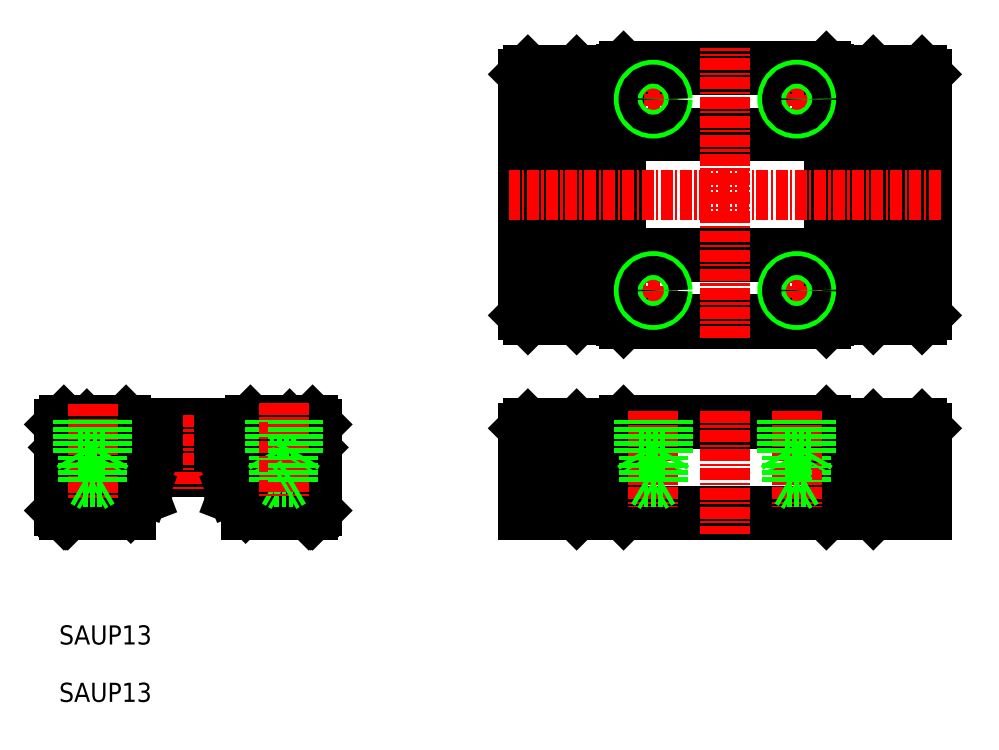
<metadata>
{"format":"dxf","ext":"dxf","renderer":"ezdxf+matplotlib","layout":"modelspace","background":"white","min_lineweight":24,"dpi":150}
</metadata>
<code>
0
SECTION
2
ENTITIES
0
TEXT
8
0
10
10
20
16
30
0
40
2
1
SAUP13
0
TEXT
8
0
10
10
20
10
30
0
40
2
1
SAUP13
0
LINE
8
0
10
26.81
20
36
30
0
11
20.19
21
36
31
0
0
LINE
8
0
10
27.45
20
35
30
0
11
19.55
21
35
31
0
0
LINE
8
0
10
12.9
20
39.1
30
0
11
34.1
21
39.1
31
0
0
LINE
8
0
10
17.8
20
34
30
0
11
29.2
21
34
31
0
0
LINE
8
CENTER
10
23.5
20
40
30
0
11
23.5
21
32
31
0
0
LINE
8
0
10
17.5
20
29.5
30
0
11
17.5
21
30.2
31
0
0
LINE
8
0
10
10.5
20
29.5
30
0
11
17.5
21
29.5
31
0
0
LINE
8
0
10
10.5
20
39.5
30
0
11
17
21
39.5
31
0
0
LINE
8
0
10
10
20
39
30
0
11
10
21
35.96
31
0
0
LINE
8
0
10
10.4
20
36.6
30
0
11
12.9
21
39.1
31
0
0
LINE
8
0
10
10
20
30
30
0
11
10.5
21
29.5
31
0
0
LINE
8
0
10
10
20
35.04
30
0
11
10
21
30
31
0
0
ARC
8
0
10
9.8
20
35.5
30
0
40
0.5
50
293.6
51
66.42
0
LINE
8
0
10
10.4
20
36.6
30
0
11
10.4
21
29.8
31
0
0
LINE
8
0
10
10.4
20
30
30
0
11
10.9
21
29.5
31
0
0
LINE
8
0
10
10.4
20
29.8
30
0
11
10.7
21
29.5
31
0
0
LINE
8
0
10
10
20
39
30
0
11
10.5
21
39.5
31
0
0
CIRCLE
8
0
10
18
20
36.7
30
0
40
2.25
0
LINE
8
CENTER
10
18
20
39.5
30
0
11
18
21
33.9
31
0
0
LINE
8
0
10
20.3
20
39.05
30
0
11
20.3
21
36.7
31
0
0
LINE
8
0
10
15.7
20
39.05
30
0
11
15.7
21
36.7
31
0
0
ARC
8
0
10
18
20
36.7
30
0
40
2.3
50
180
51
0
0
LINE
8
CENTER
10
15.2
20
36.7
30
0
11
20.8
21
36.7
31
0
0
ARC
8
0
10
17.4
20
31.6
30
0
40
1.333
50
28.05
51
70.24
0
LINE
8
0
10
15.5
20
29.5
30
0
11
15.5
21
36
31
0
0
LINE
8
0
10
16.5
20
29.5
30
0
11
16.5
21
34.96
31
0
0
ARC
8
0
10
17.4
20
31.8
30
0
40
1.333
50
289.8
51
331.9
0
LINE
8
0
10
17.5
20
30.2
30
0
11
17.85
21
30.55
31
0
0
ARC
8
0
10
18.83
20
31.7
30
0
40
0.4
50
291
51
0
0
ARC
8
0
10
18.83
20
31.7
30
0
40
0.4
50
0
51
69
0
LINE
8
0
10
18.58
20
31.17
30
0
11
18.97
21
31.33
31
0
0
LINE
8
0
10
18.58
20
32.23
30
0
11
18.97
21
32.07
31
0
0
LINE
8
0
10
17.2
20
36.38
30
0
11
16.84
21
36.01
31
0
0
LINE
8
0
10
17.31
20
35.54
30
0
11
16.84
21
36.01
31
0
0
LINE
8
0
10
16.84
20
37.39
30
0
11
17.2
21
37.02
31
0
0
LINE
8
0
10
16.84
20
37.39
30
0
11
17.31
21
37.86
31
0
0
LINE
8
0
10
15.81
20
36
30
0
11
15.5
21
36
31
0
0
LINE
8
0
10
17.5
20
33.2
30
0
11
17.85
21
32.85
31
0
0
LINE
8
0
10
17.5
20
33.7
30
0
11
17.8
21
34
31
0
0
LINE
8
0
10
17.5
20
33.2
30
0
11
17.5
21
33.7
31
0
0
LINE
8
0
10
18.69
20
35.54
30
0
11
18.32
21
35.9
31
0
0
LINE
8
0
10
18.32
20
37.5
30
0
11
18.69
21
37.86
31
0
0
ARC
8
0
10
18
20
37.81
30
0
40
0.45
50
225
51
315
0
ARC
8
0
10
16.89
20
36.7
30
0
40
0.45
50
315
51
45
0
ARC
8
0
10
18
20
35.59
30
0
40
0.45
50
45
51
135
0
LINE
8
0
10
17.68
20
35.9
30
0
11
17.31
21
35.54
31
0
0
LINE
8
0
10
17.31
20
37.86
30
0
11
17.68
21
37.5
31
0
0
ARC
8
0
10
19.11
20
36.7
30
0
40
0.45
50
135
51
225
0
LINE
8
0
10
19.16
20
36.01
30
0
11
18.8
21
36.38
31
0
0
LINE
8
0
10
19.16
20
36.01
30
0
11
18.69
21
35.54
31
0
0
LINE
8
0
10
18.8
20
37.02
30
0
11
19.16
21
37.39
31
0
0
LINE
8
0
10
18.69
20
37.86
30
0
11
19.16
21
37.39
31
0
0
LINE
8
0
10
17
20
39.5
30
0
11
17.4
21
39.1
31
0
0
LINE
8
0
10
29.5
20
30.2
30
0
11
29.5
21
29.5
31
0
0
LINE
8
0
10
30
20
39.5
30
0
11
36.5
21
39.5
31
0
0
LINE
8
0
10
29.5
20
29.5
30
0
11
36.5
21
29.5
31
0
0
CIRCLE
8
0
10
29
20
36.7
30
0
40
2.25
0
LINE
8
CENTER
10
29
20
39.5
30
0
11
29
21
33.9
31
0
0
LINE
8
0
10
31.3
20
39.05
30
0
11
31.3
21
36.7
31
0
0
LINE
8
0
10
26.7
20
39.05
30
0
11
26.7
21
36.7
31
0
0
ARC
8
0
10
29.6
20
31.8
30
0
40
1.333
50
208.1
51
250.2
0
ARC
8
0
10
29.6
20
31.6
30
0
40
1.333
50
109.8
51
151.9
0
ARC
8
0
10
29
20
36.7
30
0
40
2.3
50
180
51
0
0
LINE
8
0
10
28.68
20
35.9
30
0
11
28.31
21
35.54
31
0
0
LINE
8
0
10
28.31
20
37.86
30
0
11
28.68
21
37.5
31
0
0
LINE
8
CENTER
10
26.2
20
36.7
30
0
11
31.8
21
36.7
31
0
0
ARC
8
0
10
28.17
20
31.7
30
0
40
0.4
50
180
51
249
0
ARC
8
0
10
28.17
20
31.7
30
0
40
0.4
50
111
51
180
0
LINE
8
0
10
28.42
20
31.17
30
0
11
28.03
21
31.33
31
0
0
LINE
8
0
10
28.42
20
32.23
30
0
11
28.03
21
32.07
31
0
0
ARC
8
0
10
27.89
20
36.7
30
0
40
0.45
50
315
51
45
0
LINE
8
0
10
28.2
20
36.38
30
0
11
27.84
21
36.01
31
0
0
LINE
8
0
10
28.31
20
35.54
30
0
11
27.84
21
36.01
31
0
0
LINE
8
0
10
27.84
20
37.39
30
0
11
28.2
21
37.02
31
0
0
LINE
8
0
10
27.84
20
37.39
30
0
11
28.31
21
37.86
31
0
0
LINE
8
0
10
31.5
20
29.5
30
0
11
31.5
21
36
31
0
0
LINE
8
0
10
30.5
20
29.5
30
0
11
30.5
21
34.96
31
0
0
LINE
8
0
10
29.15
20
30.55
30
0
11
29.5
21
30.2
31
0
0
LINE
8
0
10
29.15
20
32.85
30
0
11
29.5
21
33.2
31
0
0
LINE
8
0
10
29.2
20
34
30
0
11
29.5
21
33.7
31
0
0
LINE
8
0
10
29.5
20
33.7
30
0
11
29.5
21
33.2
31
0
0
LINE
8
0
10
30.16
20
36.01
30
0
11
29.8
21
36.38
31
0
0
LINE
8
0
10
30.16
20
36.01
30
0
11
29.69
21
35.54
31
0
0
LINE
8
0
10
29.8
20
37.02
30
0
11
30.16
21
37.39
31
0
0
LINE
8
0
10
29.69
20
37.86
30
0
11
30.16
21
37.39
31
0
0
ARC
8
0
10
29
20
37.81
30
0
40
0.45
50
225
51
315
0
ARC
8
0
10
29
20
35.59
30
0
40
0.45
50
45
51
135
0
ARC
8
0
10
30.11
20
36.7
30
0
40
0.45
50
135
51
225
0
LINE
8
0
10
29.69
20
35.54
30
0
11
29.32
21
35.9
31
0
0
LINE
8
0
10
29.32
20
37.5
30
0
11
29.69
21
37.86
31
0
0
LINE
8
0
10
31.5
20
36
30
0
11
31.19
21
36
31
0
0
LINE
8
0
10
30
20
39.5
30
0
11
29.6
21
39.1
31
0
0
LINE
8
0
10
34.1
20
39.1
30
0
11
36.6
21
36.6
31
0
0
LINE
8
0
10
37
20
39
30
0
11
37
21
30
31
0
0
LINE
8
0
10
36.6
20
36.6
30
0
11
36.6
21
29.8
31
0
0
LINE
8
0
10
36.6
20
30
30
0
11
36.1
21
29.5
31
0
0
LINE
8
0
10
36.5
20
29.5
30
0
11
37
21
30
31
0
0
LINE
8
0
10
36.3
20
29.5
30
0
11
36.6
21
29.8
31
0
0
LINE
8
0
10
36.5
20
39.5
30
0
11
37
21
39
31
0
0
LINE
8
CENTER
10
13.5
20
41.1
30
0
11
13.5
21
31.32
31
0
0
LINE
8
0
10
15
20
39.5
30
0
11
15
21
36
31
0
0
LINE
8
0
10
14.5
20
39.5
30
0
11
14.5
21
33
31
0
0
LINE
8
0
10
12
20
39.5
30
0
11
12
21
36
31
0
0
LINE
8
0
10
12.5
20
39.5
30
0
11
12.5
21
33
31
0
0
LINE
8
0
10
12.5
20
33
30
0
11
13.5
21
32.42
31
0
0
LINE
8
0
10
12
20
36
30
0
11
15
21
36
31
0
0
LINE
8
0
10
12.5
20
33
30
0
11
14.5
21
33
31
0
0
LINE
8
0
10
12
20
36
30
0
11
12.5
21
35.13
31
0
0
LINE
8
0
10
15
20
36
30
0
11
14.5
21
35.13
31
0
0
LINE
8
0
10
14.5
20
33
30
0
11
13.5
21
32.42
31
0
0
LINE
8
0
10
32.5
20
33
30
0
11
33.5
21
32.42
31
0
0
LINE
8
0
10
32
20
36
30
0
11
35
21
36
31
0
0
LINE
8
0
10
32.5
20
33
30
0
11
34.5
21
33
31
0
0
LINE
8
0
10
32
20
39.5
30
0
11
32
21
36
31
0
0
LINE
8
0
10
32.5
20
39.5
30
0
11
32.5
21
33
31
0
0
LINE
8
0
10
32
20
36
30
0
11
32.5
21
35.13
31
0
0
LINE
8
CENTER
10
33.5
20
41.23
30
0
11
33.5
21
31.45
31
0
0
LINE
8
0
10
35
20
39.5
30
0
11
35
21
36
31
0
0
LINE
8
0
10
34.5
20
39.5
30
0
11
34.5
21
33
31
0
0
LINE
8
0
10
35
20
36
30
0
11
34.5
21
35.13
31
0
0
LINE
8
0
10
34.5
20
33
30
0
11
33.5
21
32.42
31
0
0
LINE
8
0
10
68.7
20
50
30
0
11
90.5
21
50
31
0
0
LINE
8
0
10
68.7
20
76
30
0
11
90.5
21
76
31
0
0
LINE
8
0
10
68.7
20
69.1
30
0
11
90.5
21
69.1
31
0
0
LINE
8
0
10
68.7
20
56.9
30
0
11
90.5
21
56.9
31
0
0
LINE
8
0
10
68.7
20
56.5
30
0
11
90.5
21
56.5
31
0
0
LINE
8
0
10
68.7
20
69.5
30
0
11
90.5
21
69.5
31
0
0
LINE
8
0
10
69
20
76.5
30
0
11
90.2
21
76.5
31
0
0
LINE
8
0
10
69
20
49.5
30
0
11
90.2
21
49.5
31
0
0
LINE
8
0
10
68.7
20
30
30
0
11
90.5
21
30
31
0
0
LINE
8
0
10
68.7
20
39
30
0
11
90.5
21
39
31
0
0
LINE
8
0
10
69
20
29.5
30
0
11
90.2
21
29.5
31
0
0
LINE
8
0
10
69
20
39.5
30
0
11
90.2
21
39.5
31
0
0
LINE
8
0
10
58.5
20
29.5
30
0
11
63.3
21
29.5
31
0
0
LINE
8
0
10
60.3
20
37.3
30
0
11
61.6
21
37.3
31
0
0
LINE
8
0
10
60.3
20
38
30
0
11
61.1
21
38
31
0
0
LINE
8
0
10
60.3
20
36.5
30
0
11
63.3
21
36.5
31
0
0
LINE
8
0
10
60.3
20
30
30
0
11
63.3
21
30
31
0
0
LINE
8
0
10
58.5
20
38.6
30
0
11
58.5
21
29.5
31
0
0
LINE
8
0
10
60.3
20
39.1
30
0
11
60.3
21
29.5
31
0
0
LINE
8
0
10
58.5
20
30
30
0
11
60.3
21
30
31
0
0
LINE
8
0
10
59
20
39.1
30
0
11
58.5
21
38.6
31
0
0
LINE
8
0
10
60.3
20
39.1
30
0
11
59
21
39.1
31
0
0
LINE
8
0
10
63.3
20
39
30
0
11
63.3
21
29.5
31
0
0
LINE
8
0
10
63.8
20
38.8
30
0
11
63.8
21
29.7
31
0
0
LINE
8
0
10
68.7
20
39.2
30
0
11
68.7
21
29.5
31
0
0
LINE
8
0
10
63.8
20
29.8
30
0
11
68.7
21
29.8
31
0
0
LINE
8
0
10
68.7
20
29.5
30
0
11
64.1
21
29.5
31
0
0
LINE
8
0
10
63.3
20
30.2
30
0
11
63.8
21
30.2
31
0
0
LINE
8
0
10
63.3
20
29.7
30
0
11
63.8
21
29.7
31
0
0
LINE
8
0
10
63.8
20
29.8
30
0
11
64.1
21
29.5
31
0
0
LINE
8
0
10
69
20
29.5
30
0
11
68.7
21
29.8
31
0
0
LINE
8
0
10
61.1
20
38.25
30
0
11
61.1
21
37.3
31
0
0
LINE
8
0
10
61.6
20
39
30
0
11
61.6
21
37.3
31
0
0
LINE
8
0
10
63.8
20
36.6
30
0
11
68.7
21
36.6
31
0
0
LINE
8
0
10
63.3
20
36.2
30
0
11
63.8
21
36.2
31
0
0
LINE
8
0
10
64.1
20
39.1
30
0
11
68.7
21
39.1
31
0
0
LINE
8
0
10
61.6
20
39
30
0
11
63.3
21
39
31
0
0
ARC
8
0
10
61.35
20
38.25
30
0
40
0.25
50
0
51
180
0
LINE
8
0
10
63.3
20
38.7
30
0
11
63.8
21
38.7
31
0
0
LINE
8
0
10
63.8
20
38.8
30
0
11
64.1
21
39.1
31
0
0
LINE
8
0
10
68.7
20
39.2
30
0
11
69
21
39.5
31
0
0
LINE
8
0
10
58.5
20
50.4
30
0
11
58.5
21
75.6
31
0
0
LINE
8
0
10
59.8
20
70.8
30
0
11
59.8
21
66.2
31
0
0
LINE
8
0
10
61.1
20
52.85
30
0
11
61.1
21
73.15
31
0
0
LINE
8
0
10
61.6
20
50.8
30
0
11
61.6
21
75.2
31
0
0
LINE
8
0
10
60.3
20
49.9
30
0
11
60.3
21
76.1
31
0
0
LINE
8
0
10
63.3
20
50
30
0
11
63.3
21
76
31
0
0
LINE
8
0
10
63.8
20
50.2
30
0
11
63.8
21
75.8
31
0
0
LINE
8
0
10
68.7
20
76.2
30
0
11
68.7
21
49.8
31
0
0
LINE
8
0
10
72.1
20
75.5
30
0
11
72.1
21
70.5
31
0
0
LINE
8
0
10
60.3
20
53
30
0
11
61.1
21
53
31
0
0
LINE
8
0
10
60.3
20
50.8
30
0
11
61.6
21
50.8
31
0
0
LINE
8
0
10
60.3
20
50
30
0
11
63.3
21
50
31
0
0
LINE
8
0
10
59.8
20
55.2
30
0
11
59.8
21
59.8
31
0
0
LINE
8
0
10
58.5
20
52.4
30
0
11
60.3
21
52.4
31
0
0
LINE
8
0
10
59
20
49.9
30
0
11
58.5
21
50.4
31
0
0
LINE
8
0
10
59
20
49.9
30
0
11
60.3
21
49.9
31
0
0
ARC
8
0
10
58.9
20
55.83
30
0
40
0.4
50
180
51
265
0
LINE
8
0
10
58.5
20
55.2
30
0
11
59.8
21
55.2
31
0
0
LINE
8
0
10
58.87
20
55.43
30
0
11
59.8
21
55.35
31
0
0
ARC
8
0
10
58.9
20
59.17
30
0
40
0.4
50
95
51
180
0
LINE
8
0
10
58.5
20
59.8
30
0
11
59.8
21
59.8
31
0
0
LINE
8
0
10
58.87
20
59.57
30
0
11
59.8
21
59.65
31
0
0
ARC
8
0
10
58.9
20
66.83
30
0
40
0.4
50
180
51
265
0
LINE
8
0
10
58.5
20
66.2
30
0
11
59.8
21
66.2
31
0
0
LINE
8
0
10
58.87
20
66.43
30
0
11
59.8
21
66.35
31
0
0
ARC
8
0
10
58.9
20
70.17
30
0
40
0.4
50
95
51
180
0
LINE
8
0
10
58.87
20
70.57
30
0
11
59.8
21
70.65
31
0
0
LINE
8
0
10
64.1
20
49.9
30
0
11
68.7
21
49.9
31
0
0
LINE
8
0
10
63.8
20
52.4
30
0
11
68.7
21
52.4
31
0
0
ARC
8
0
10
61.35
20
52.85
30
0
40
0.25
50
180
51
360
0
LINE
8
0
10
61.6
20
52.5
30
0
11
63.3
21
52.5
31
0
0
LINE
8
0
10
63.3
20
52.75
30
0
11
63.8
21
52.75
31
0
0
LINE
8
0
10
63.3
20
50.25
30
0
11
63.8
21
50.25
31
0
0
LINE
8
0
10
63.8
20
50.2
30
0
11
64.1
21
49.9
31
0
0
LINE
8
0
10
68.7
20
49.8
30
0
11
69
21
49.5
31
0
0
LINE
8
0
10
69.6
20
53
30
0
11
74.6
21
53
31
0
0
LINE
8
0
10
72.1
20
55.5
30
0
11
72.1
21
50.5
31
0
0
LINE
8
0
10
60.3
20
73
30
0
11
61.1
21
73
31
0
0
LINE
8
0
10
60.3
20
75.2
30
0
11
61.6
21
75.2
31
0
0
LINE
8
0
10
60.3
20
76
30
0
11
63.3
21
76
31
0
0
LINE
8
0
10
58.5
20
73.6
30
0
11
60.3
21
73.6
31
0
0
LINE
8
0
10
58.5
20
70.8
30
0
11
59.8
21
70.8
31
0
0
LINE
8
0
10
59
20
76.1
30
0
11
58.5
21
75.6
31
0
0
LINE
8
0
10
59
20
76.1
30
0
11
60.3
21
76.1
31
0
0
LINE
8
0
10
64.1
20
76.1
30
0
11
68.7
21
76.1
31
0
0
LINE
8
0
10
63.8
20
73.6
30
0
11
68.7
21
73.6
31
0
0
LINE
8
0
10
61.6
20
73.5
30
0
11
63.3
21
73.5
31
0
0
ARC
8
0
10
61.35
20
73.15
30
0
40
0.25
50
0
51
180
0
LINE
8
0
10
63.3
20
73.25
30
0
11
63.8
21
73.25
31
0
0
LINE
8
0
10
63.3
20
75.75
30
0
11
63.8
21
75.75
31
0
0
LINE
8
0
10
63.8
20
75.8
30
0
11
64.1
21
76.1
31
0
0
LINE
8
0
10
68.7
20
76.2
30
0
11
69
21
76.5
31
0
0
LINE
8
0
10
69.6
20
73
30
0
11
74.6
21
73
31
0
0
LINE
8
0
10
95.4
20
29.8
30
0
11
90.5
21
29.8
31
0
0
LINE
8
0
10
95.1
20
29.5
30
0
11
90.5
21
29.5
31
0
0
LINE
8
0
10
90.5
20
36.6
30
0
11
95.4
21
36.6
31
0
0
LINE
8
0
10
90.5
20
39.1
30
0
11
95.1
21
39.1
31
0
0
LINE
8
0
10
90.5
20
39.2
30
0
11
90.5
21
29.5
31
0
0
LINE
8
0
10
90.2
20
29.5
30
0
11
90.5
21
29.8
31
0
0
LINE
8
0
10
90.2
20
39.5
30
0
11
90.5
21
39.2
31
0
0
LINE
8
0
10
100.7
20
38.6
30
0
11
100.7
21
29.5
31
0
0
LINE
8
0
10
98.9
20
39.1
30
0
11
98.9
21
29.5
31
0
0
LINE
8
0
10
95.9
20
39
30
0
11
95.9
21
29.5
31
0
0
LINE
8
0
10
95.4
20
38.8
30
0
11
95.4
21
29.7
31
0
0
LINE
8
0
10
100.7
20
30
30
0
11
98.9
21
30
31
0
0
LINE
8
0
10
95.9
20
29.5
30
0
11
100.7
21
29.5
31
0
0
LINE
8
0
10
98.9
20
30
30
0
11
95.9
21
30
31
0
0
LINE
8
0
10
95.9
20
30.2
30
0
11
95.4
21
30.2
31
0
0
LINE
8
0
10
95.9
20
29.7
30
0
11
95.4
21
29.7
31
0
0
LINE
8
0
10
95.1
20
29.5
30
0
11
95.4
21
29.8
31
0
0
LINE
8
0
10
98.1
20
38.25
30
0
11
98.1
21
37.3
31
0
0
LINE
8
0
10
97.6
20
39
30
0
11
97.6
21
37.3
31
0
0
LINE
8
0
10
98.9
20
36.5
30
0
11
96
21
36.5
31
0
0
LINE
8
0
10
95.9
20
36.2
30
0
11
95.4
21
36.2
31
0
0
LINE
8
0
10
98.9
20
37.3
30
0
11
97.6
21
37.3
31
0
0
LINE
8
0
10
98.9
20
39.1
30
0
11
100.2
21
39.1
31
0
0
LINE
8
0
10
97.6
20
39
30
0
11
95.9
21
39
31
0
0
LINE
8
0
10
95.9
20
38.7
30
0
11
95.4
21
38.7
31
0
0
LINE
8
0
10
95.1
20
39.1
30
0
11
95.4
21
38.8
31
0
0
ARC
8
0
10
97.85
20
38.25
30
0
40
0.25
50
360
51
180
0
LINE
8
0
10
98.9
20
38
30
0
11
98.1
21
38
31
0
0
LINE
8
0
10
100.2
20
39.1
30
0
11
100.7
21
38.6
31
0
0
LINE
8
0
10
100.7
20
50.4
30
0
11
100.7
21
75.6
31
0
0
LINE
8
0
10
99.4
20
70.8
30
0
11
99.4
21
66.2
31
0
0
LINE
8
0
10
98.1
20
52.85
30
0
11
98.1
21
73.15
31
0
0
LINE
8
0
10
97.6
20
50.8
30
0
11
97.6
21
75.2
31
0
0
LINE
8
0
10
98.9
20
49.9
30
0
11
98.9
21
76.1
31
0
0
LINE
8
0
10
95.9
20
50
30
0
11
95.9
21
76
31
0
0
LINE
8
0
10
95.4
20
50.2
30
0
11
95.4
21
75.8
31
0
0
LINE
8
0
10
90.5
20
49.8
30
0
11
90.5
21
76.2
31
0
0
LINE
8
0
10
87.1
20
75.5
30
0
11
87.1
21
70.5
31
0
0
LINE
8
0
10
95.1
20
49.9
30
0
11
90.5
21
49.9
31
0
0
LINE
8
0
10
84.6
20
53
30
0
11
89.6
21
53
31
0
0
LINE
8
0
10
87.1
20
55.5
30
0
11
87.1
21
50.5
31
0
0
LINE
8
0
10
90.5
20
49.8
30
0
11
90.2
21
49.5
31
0
0
LINE
8
0
10
99.4
20
55.2
30
0
11
99.4
21
59.8
31
0
0
LINE
8
0
10
100.7
20
52.4
30
0
11
98.9
21
52.4
31
0
0
LINE
8
0
10
100.2
20
49.9
30
0
11
98.9
21
49.9
31
0
0
ARC
8
0
10
97.85
20
52.85
30
0
40
0.25
50
180
51
4e-05
0
LINE
8
0
10
97.6
20
52.5
30
0
11
95.9
21
52.5
31
0
0
LINE
8
0
10
98.9
20
50
30
0
11
95.9
21
50
31
0
0
LINE
8
0
10
95.9
20
52.75
30
0
11
95.4
21
52.75
31
0
0
LINE
8
0
10
95.9
20
50.25
30
0
11
95.4
21
50.25
31
0
0
LINE
8
0
10
95.4
20
50.2
30
0
11
95.1
21
49.9
31
0
0
LINE
8
0
10
98.9
20
50.8
30
0
11
97.6
21
50.8
31
0
0
LINE
8
0
10
98.9
20
53
30
0
11
98.1
21
53
31
0
0
LINE
8
0
10
100.2
20
49.9
30
0
11
100.7
21
50.4
31
0
0
ARC
8
0
10
100.3
20
55.83
30
0
40
0.4
50
275
51
4e-05
0
LINE
8
0
10
100.3
20
55.43
30
0
11
99.4
21
55.35
31
0
0
LINE
8
0
10
100.7
20
55.2
30
0
11
99.4
21
55.2
31
0
0
ARC
8
0
10
100.3
20
59.17
30
0
40
0.4
50
360
51
85
0
LINE
8
0
10
100.3
20
59.57
30
0
11
99.4
21
59.65
31
0
0
LINE
8
0
10
100.7
20
59.8
30
0
11
99.4
21
59.8
31
0
0
ARC
8
0
10
100.3
20
66.83
30
0
40
0.4
50
275
51
4e-05
0
LINE
8
0
10
100.3
20
66.43
30
0
11
99.4
21
66.35
31
0
0
LINE
8
0
10
100.7
20
66.2
30
0
11
99.4
21
66.2
31
0
0
ARC
8
0
10
100.3
20
70.17
30
0
40
0.4
50
360
51
85
0
LINE
8
0
10
100.3
20
70.57
30
0
11
99.4
21
70.65
31
0
0
LINE
8
0
10
95.1
20
76.1
30
0
11
90.5
21
76.1
31
0
0
LINE
8
0
10
84.6
20
73
30
0
11
89.6
21
73
31
0
0
LINE
8
0
10
90.2
20
76.5
30
0
11
90.5
21
76.2
31
0
0
LINE
8
0
10
100.7
20
73.6
30
0
11
98.9
21
73.6
31
0
0
LINE
8
0
10
100.2
20
76.1
30
0
11
98.9
21
76.1
31
0
0
LINE
8
0
10
97.6
20
73.5
30
0
11
95.9
21
73.5
31
0
0
LINE
8
0
10
95.9
20
73.25
30
0
11
95.4
21
73.25
31
0
0
LINE
8
0
10
98.9
20
73
30
0
11
98.1
21
73
31
0
0
ARC
8
0
10
97.85
20
73.15
30
0
40
0.25
50
360
51
180
0
LINE
8
0
10
98.9
20
76
30
0
11
95.9
21
76
31
0
0
LINE
8
0
10
95.9
20
75.75
30
0
11
95.4
21
75.75
31
0
0
LINE
8
0
10
95.4
20
75.8
30
0
11
95.1
21
76.1
31
0
0
LINE
8
0
10
98.9
20
75.2
30
0
11
97.6
21
75.2
31
0
0
LINE
8
0
10
100.7
20
70.8
30
0
11
99.4
21
70.8
31
0
0
LINE
8
0
10
100.2
20
76.1
30
0
11
100.7
21
75.6
31
0
0
LINE
8
CENTER
10
72.1
20
40.43
30
0
11
72.1
21
30.42
31
0
0
LINE
8
0
10
73.1
20
39.5
30
0
11
73.1
21
33
31
0
0
LINE
8
0
10
71.1
20
39.5
30
0
11
71.1
21
33
31
0
0
LINE
8
0
10
71.1
20
33
30
0
11
72.1
21
32.42
31
0
0
LINE
8
0
10
71.1
20
33
30
0
11
73.1
21
33
31
0
0
LINE
8
0
10
73.1
20
33
30
0
11
72.1
21
32.42
31
0
0
LINE
8
0
10
73.6
20
39.5
30
0
11
73.6
21
36
31
0
0
LINE
8
0
10
70.6
20
39.5
30
0
11
70.6
21
36
31
0
0
LINE
8
0
10
70.6
20
36
30
0
11
73.6
21
36
31
0
0
LINE
8
0
10
70.6
20
36
30
0
11
71.1
21
35.13
31
0
0
LINE
8
0
10
73.6
20
36
30
0
11
73.1
21
35.13
31
0
0
LINE
8
0
10
88.1
20
39.5
30
0
11
88.1
21
33
31
0
0
LINE
8
CENTER
10
87.1
20
40.43
30
0
11
87.1
21
30.42
31
0
0
LINE
8
0
10
86.1
20
39.5
30
0
11
86.1
21
33
31
0
0
LINE
8
0
10
86.1
20
33
30
0
11
87.1
21
32.42
31
0
0
LINE
8
0
10
88.1
20
33
30
0
11
87.1
21
32.42
31
0
0
LINE
8
0
10
88.1
20
33
30
0
11
86.1
21
33
31
0
0
LINE
8
0
10
85.6
20
36
30
0
11
86.1
21
35.13
31
0
0
LINE
8
0
10
88.6
20
36
30
0
11
85.6
21
36
31
0
0
LINE
8
0
10
85.6
20
39.5
30
0
11
85.6
21
36
31
0
0
LINE
8
0
10
88.6
20
39.5
30
0
11
88.6
21
36
31
0
0
LINE
8
0
10
88.6
20
36
30
0
11
88.1
21
35.13
31
0
0
CIRCLE
8
0
10
72.1
20
73
30
0
40
1.5
0
CIRCLE
8
0
10
87.1
20
73
30
0
40
1.5
0
CIRCLE
8
0
10
87.1
20
53
30
0
40
1.5
0
CIRCLE
8
0
10
72.1
20
53
30
0
40
1.5
0
LINE
8
CENTER
10
102.1
20
63
30
0
11
57
21
63
31
0
0
LINE
8
CENTER
10
79.6
20
48.02
30
0
11
79.6
21
78.38
31
0
0
CIRCLE
8
0
10
87.1
20
53
30
0
40
1
0
CIRCLE
8
0
10
72.1
20
53
30
0
40
1
0
CIRCLE
8
0
10
72.1
20
73
30
0
40
1
0
CIRCLE
8
0
10
87.1
20
73
30
0
40
1
0
LINE
8
CENTER
10
79.6
20
40.4
30
0
11
79.6
21
27.5
31
0
0
ENDSEC
0
EOF

</code>
